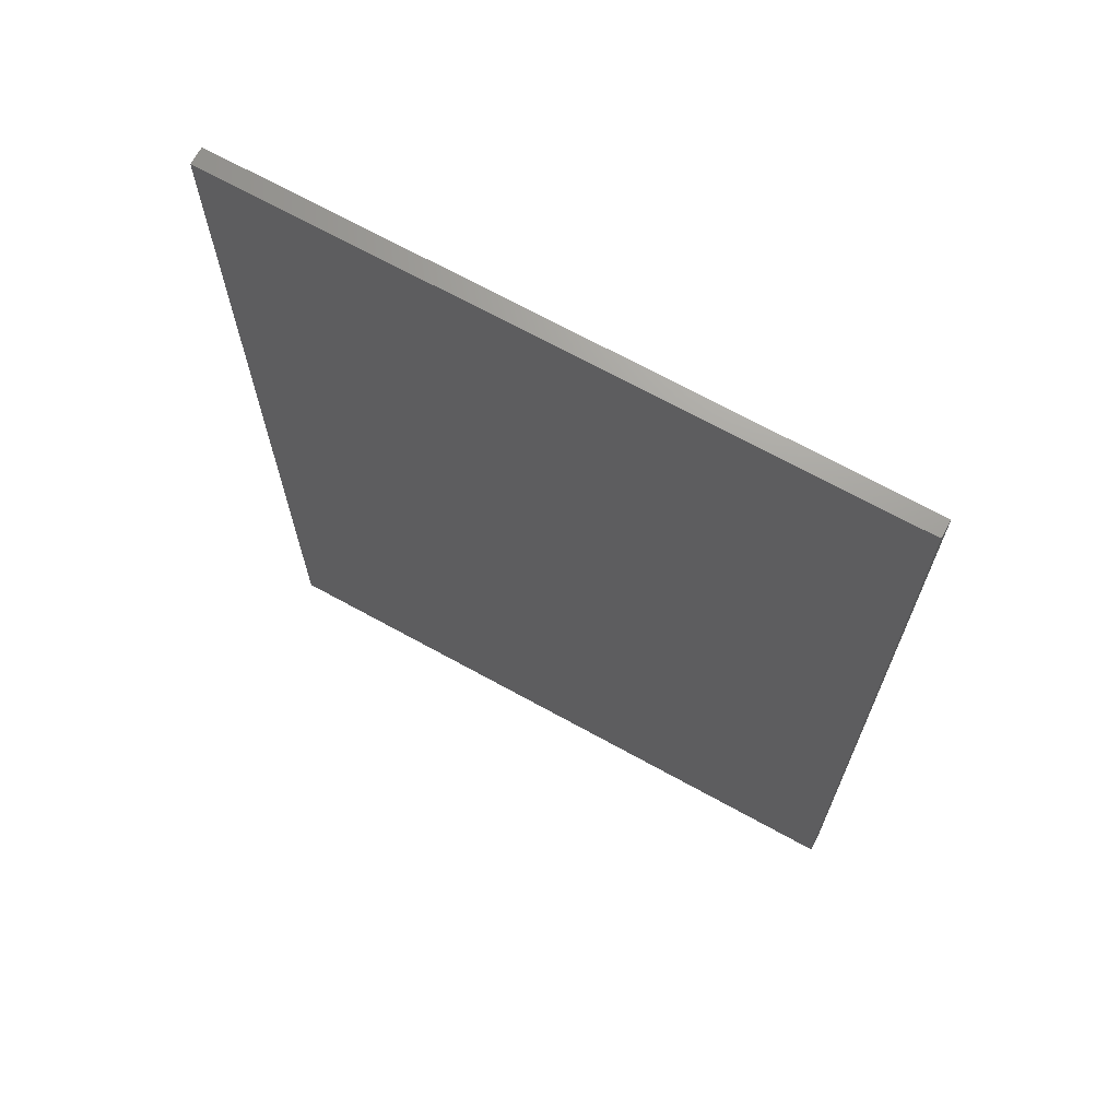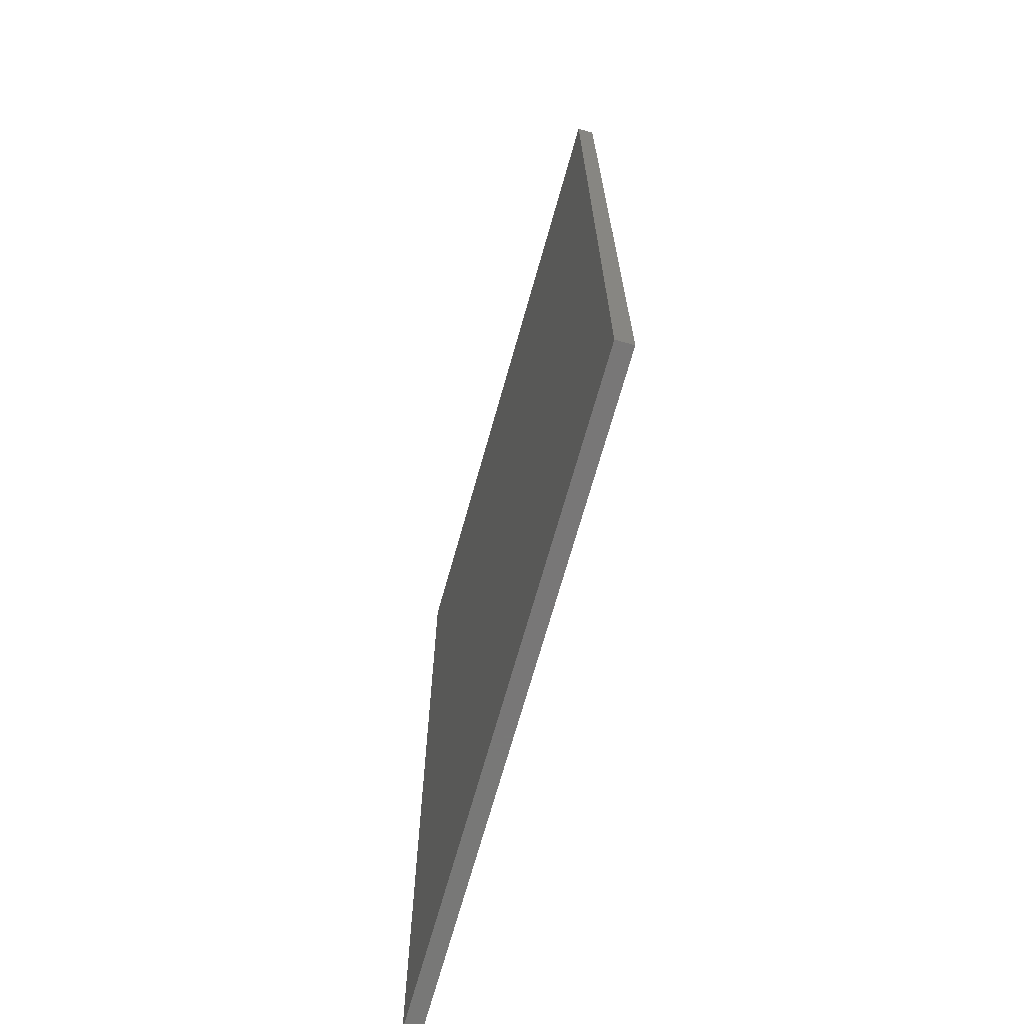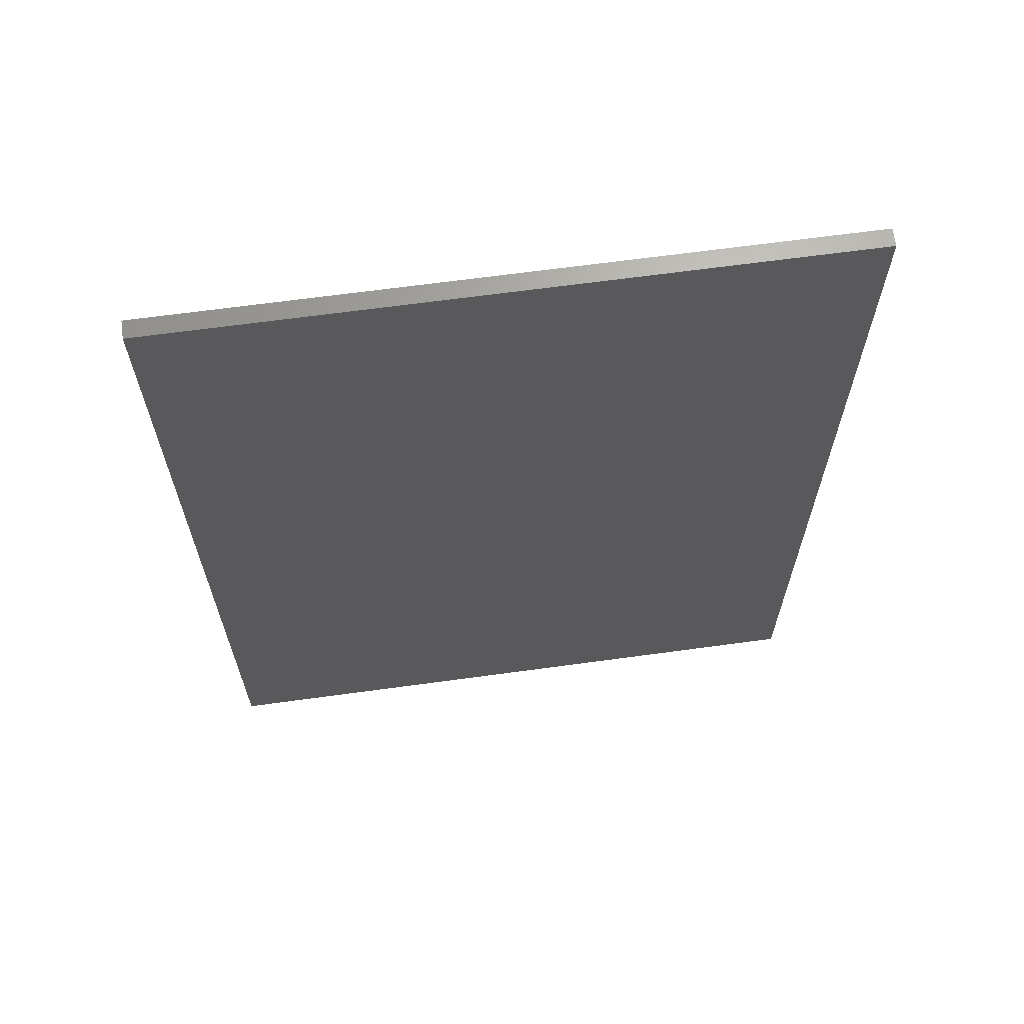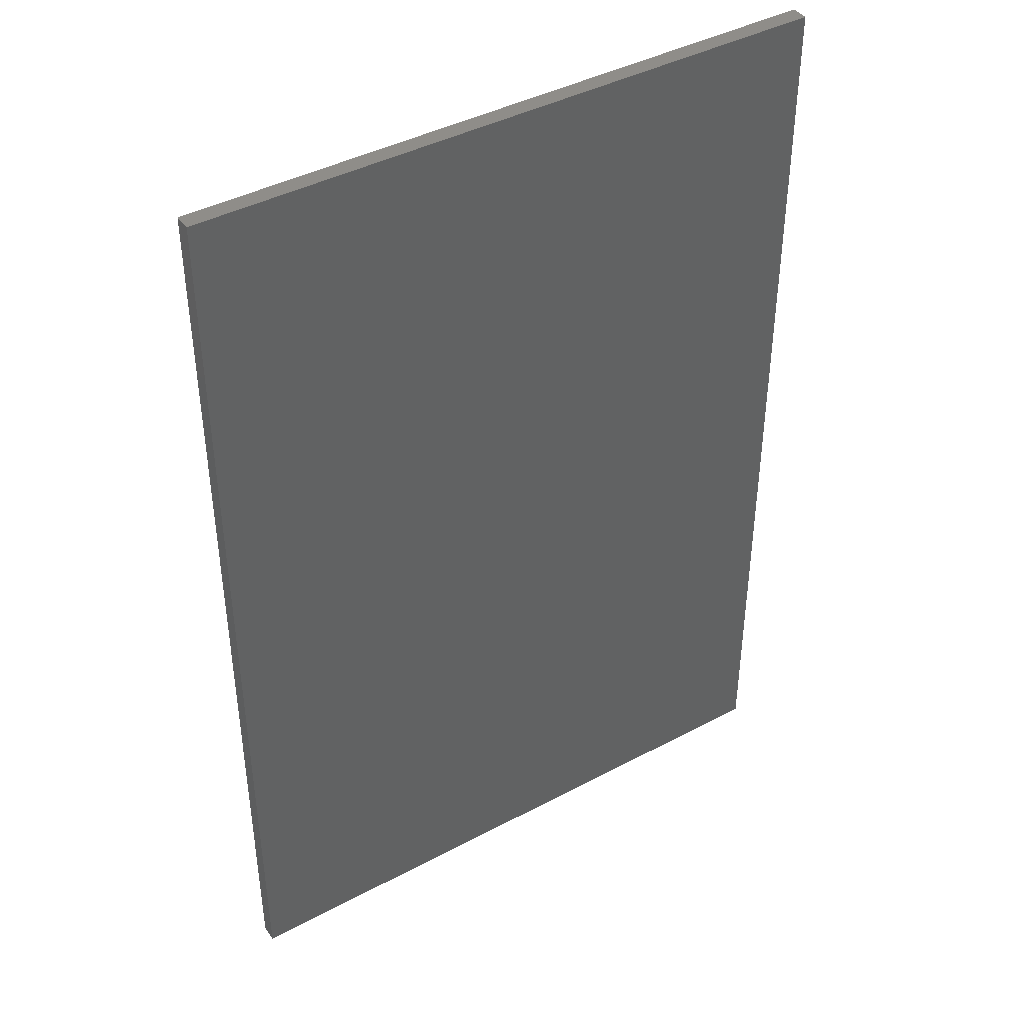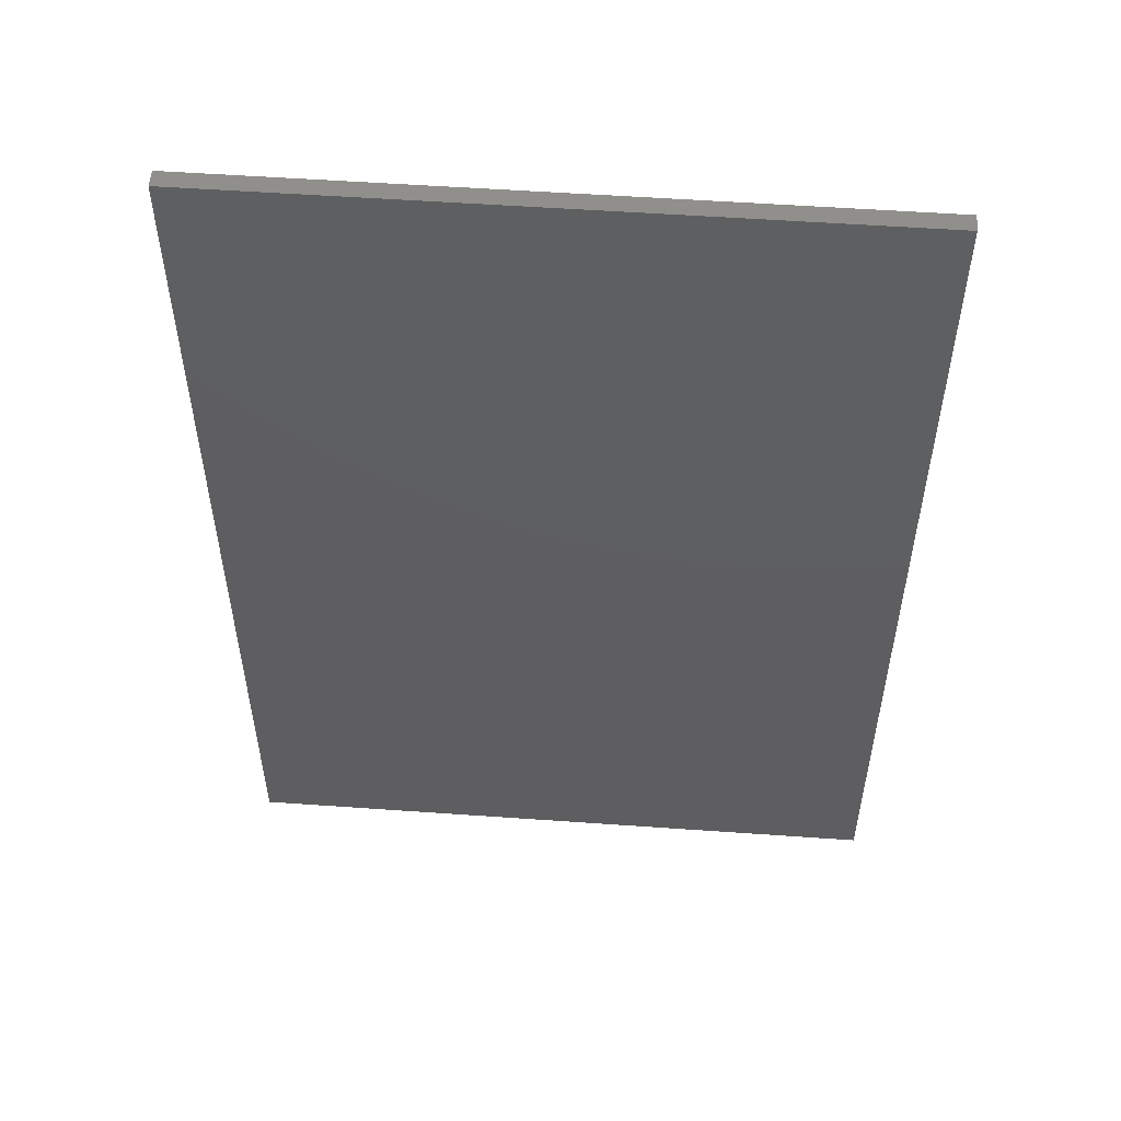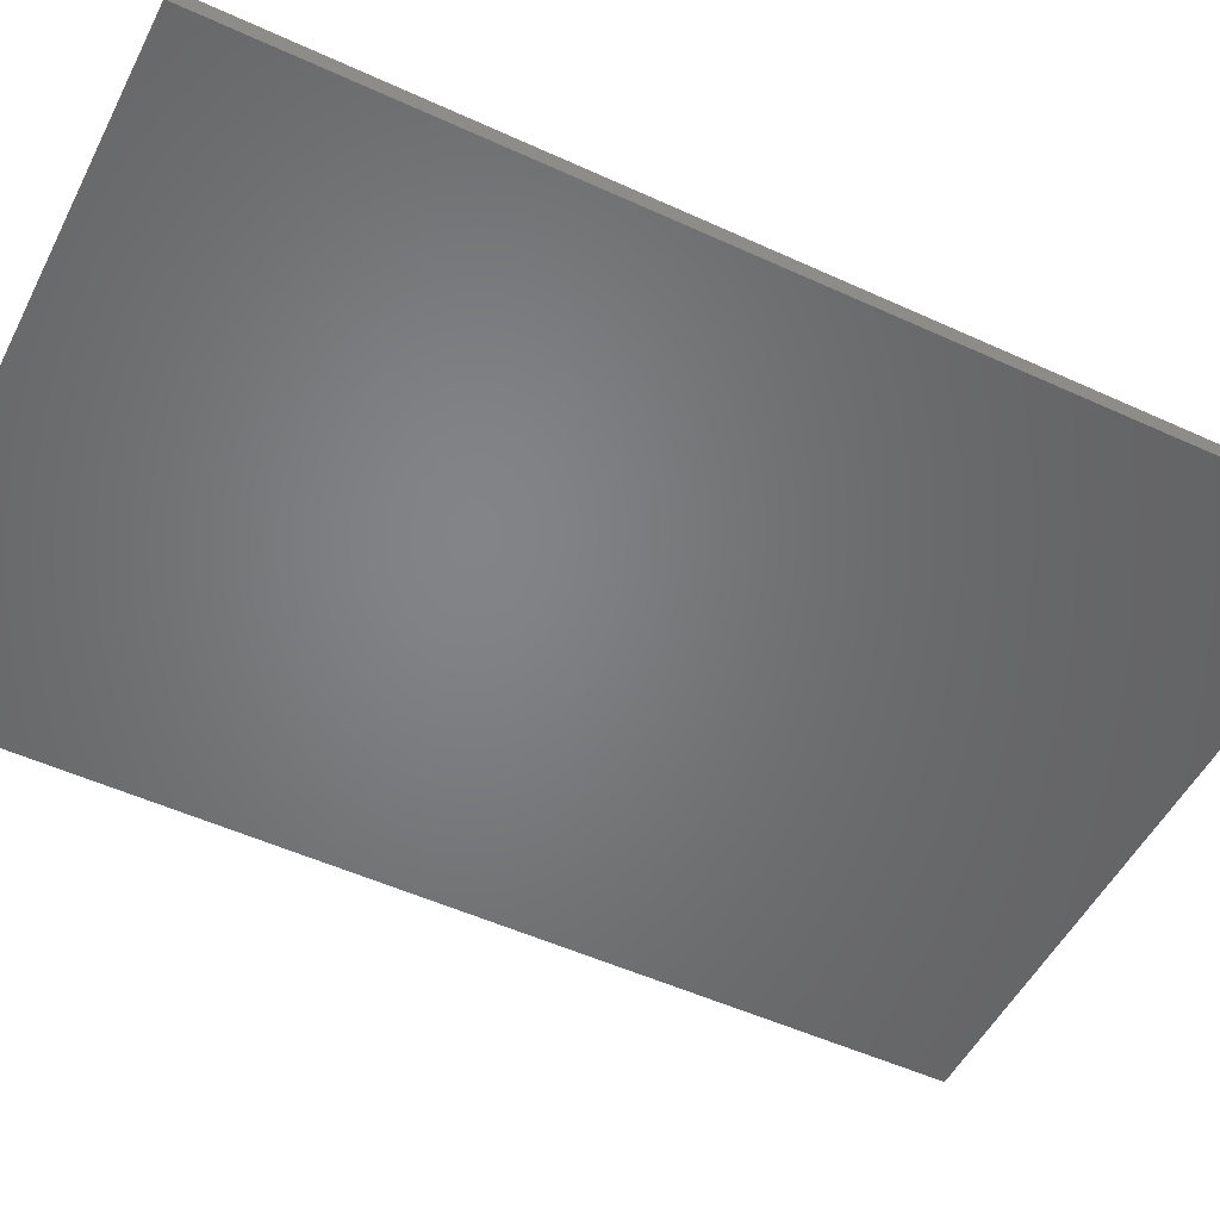
<metadata>
{"format":"stl","ext":"stl","renderer":"f3d","projection":"perspective","resolution":1024,"background":"white","views":[{"elev":69.3,"azim":-151.1,"up":"+Y"},{"elev":-70.2,"azim":-105.7,"up":"+Y"},{"elev":66.5,"azim":172.2,"up":"+Y"},{"elev":41.8,"azim":-32.7,"up":"+Y"},{"elev":53.9,"azim":4.3,"up":"+Y"},{"elev":-51.5,"azim":63.5,"up":"+Z"}]}
</metadata>
<code>
# stl→obj: 8 verts, 12 faces
v -95 -140 0
v -95 140 0
v -95 -140 -5
v -95 140 -5
v 95 -140 0
v 95 140 0
v 95 -140 -5
v 95 140 -5
f 1 2 3
f 3 2 4
f 1 5 6
f 2 1 6
f 3 7 5
f 1 3 5
f 4 8 3
f 3 8 7
f 2 6 4
f 4 6 8
f 7 8 6
f 5 7 6

</code>
